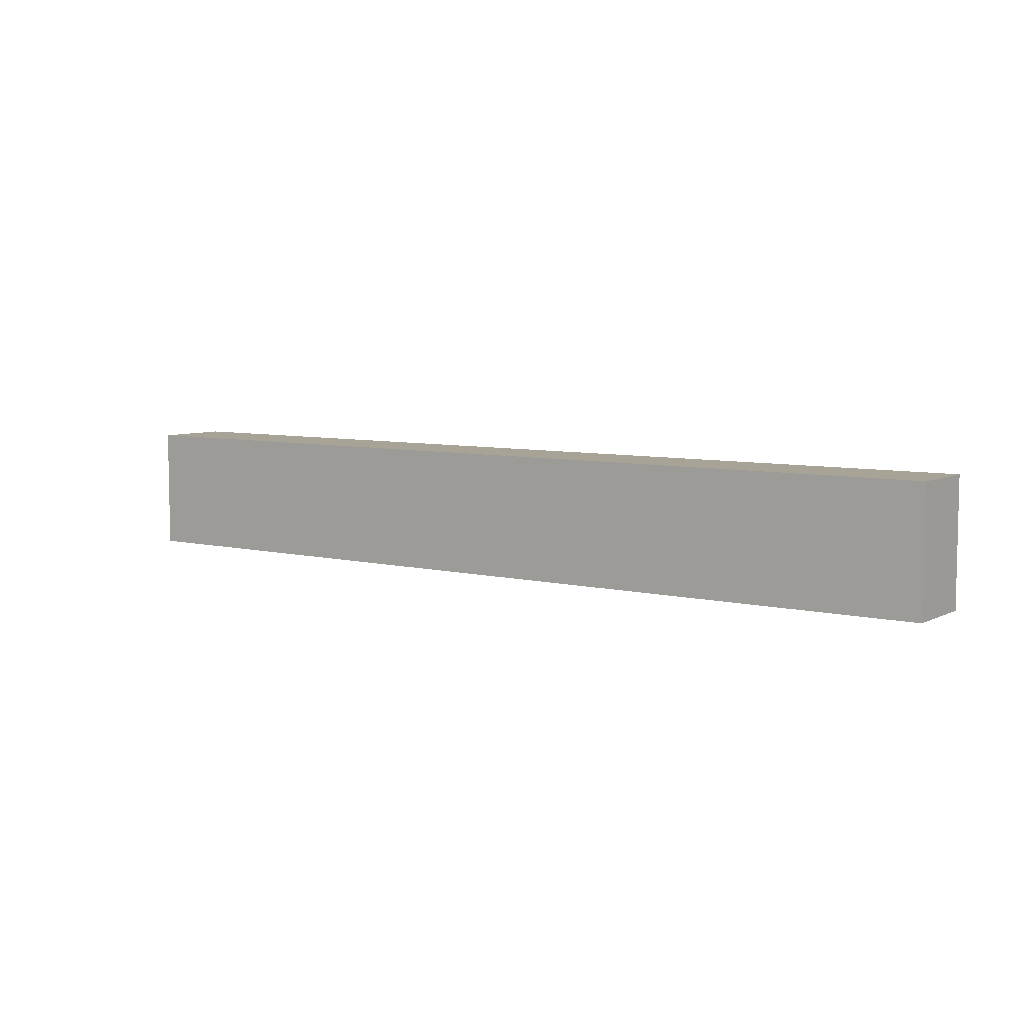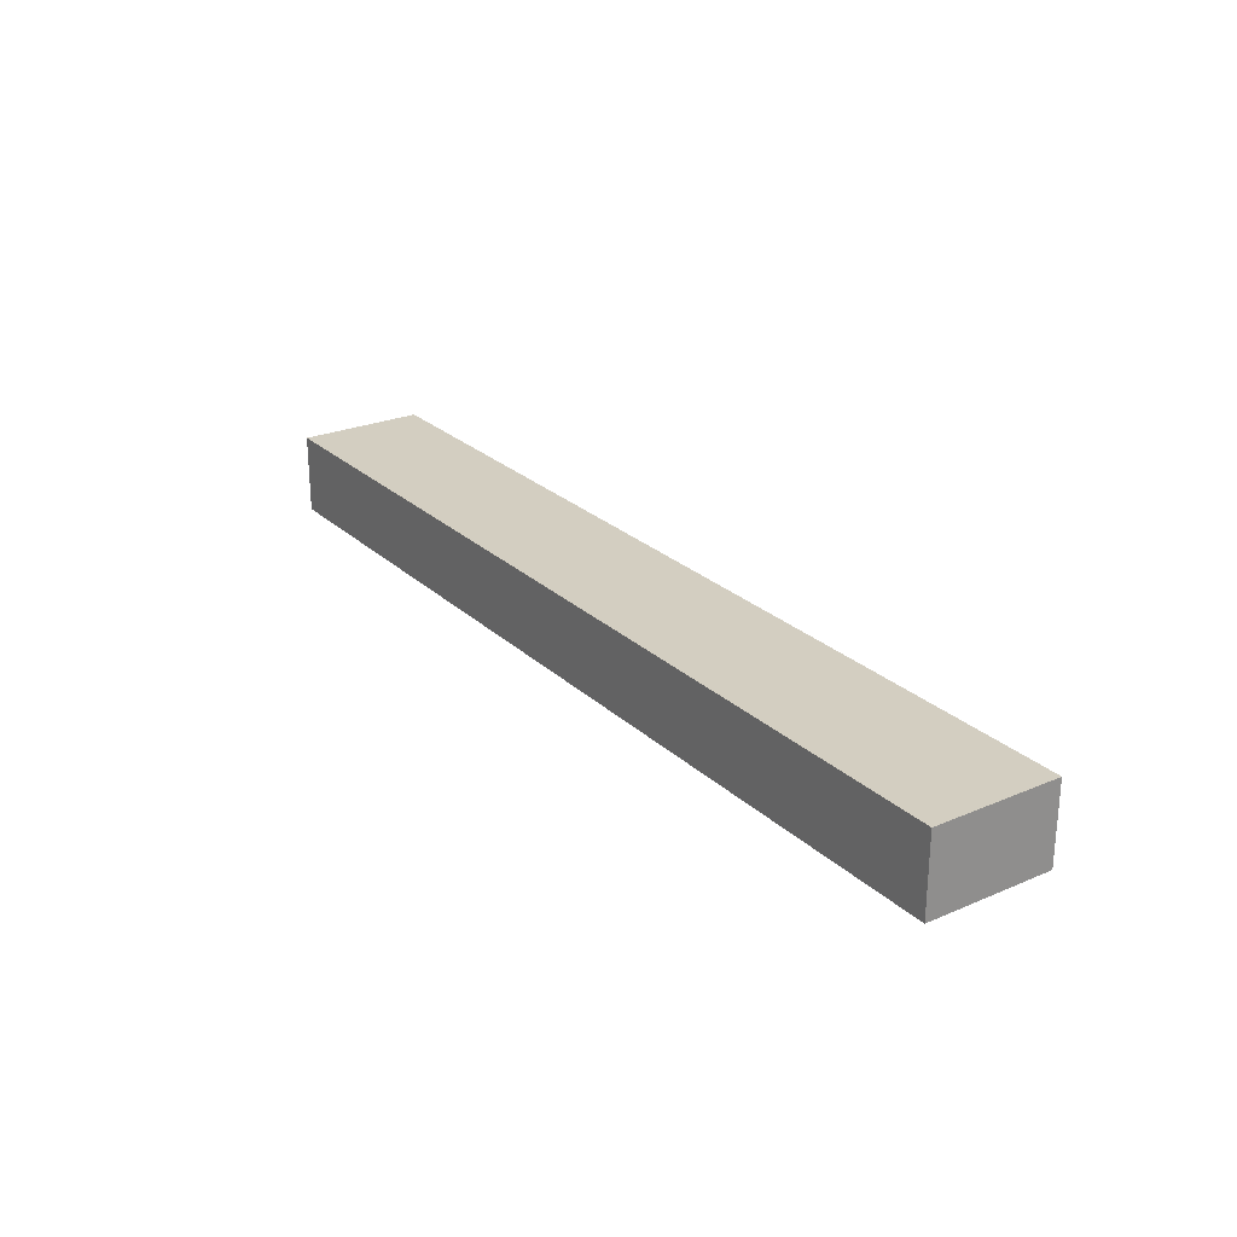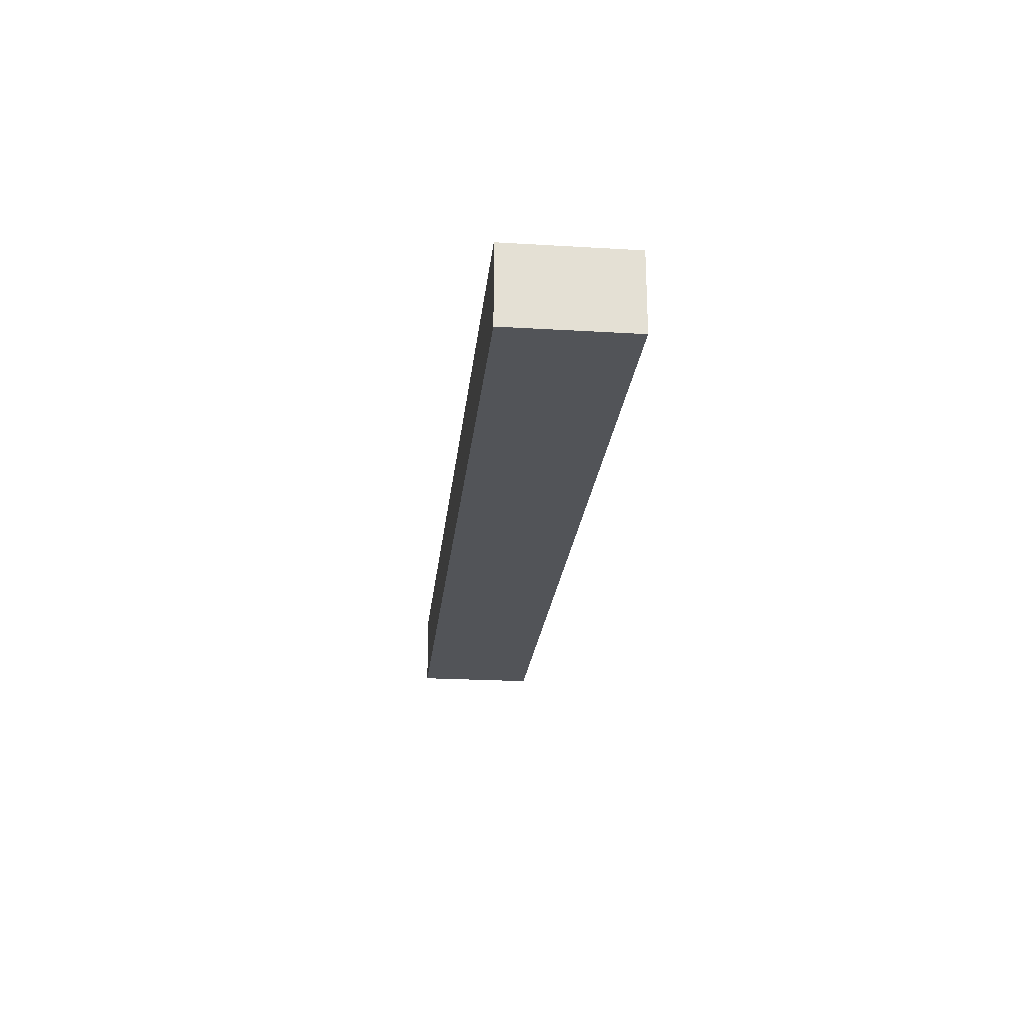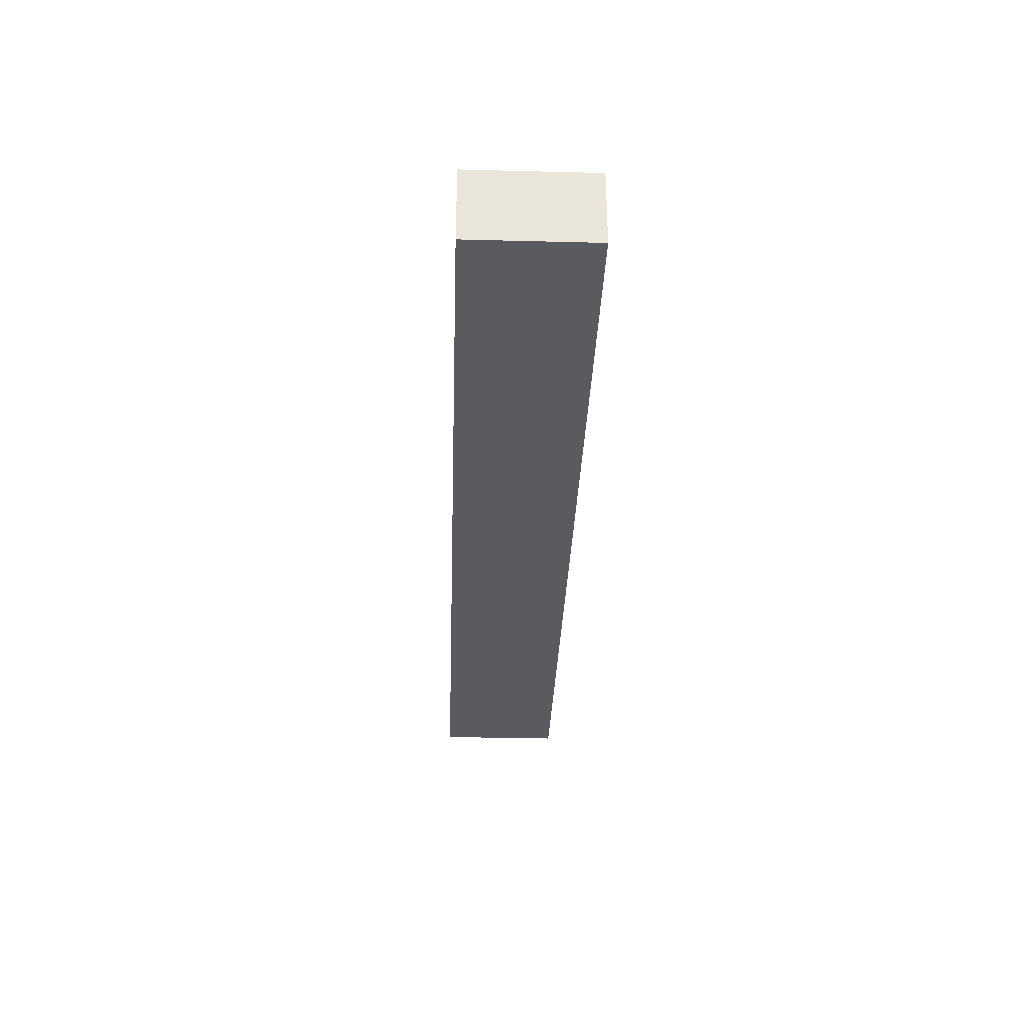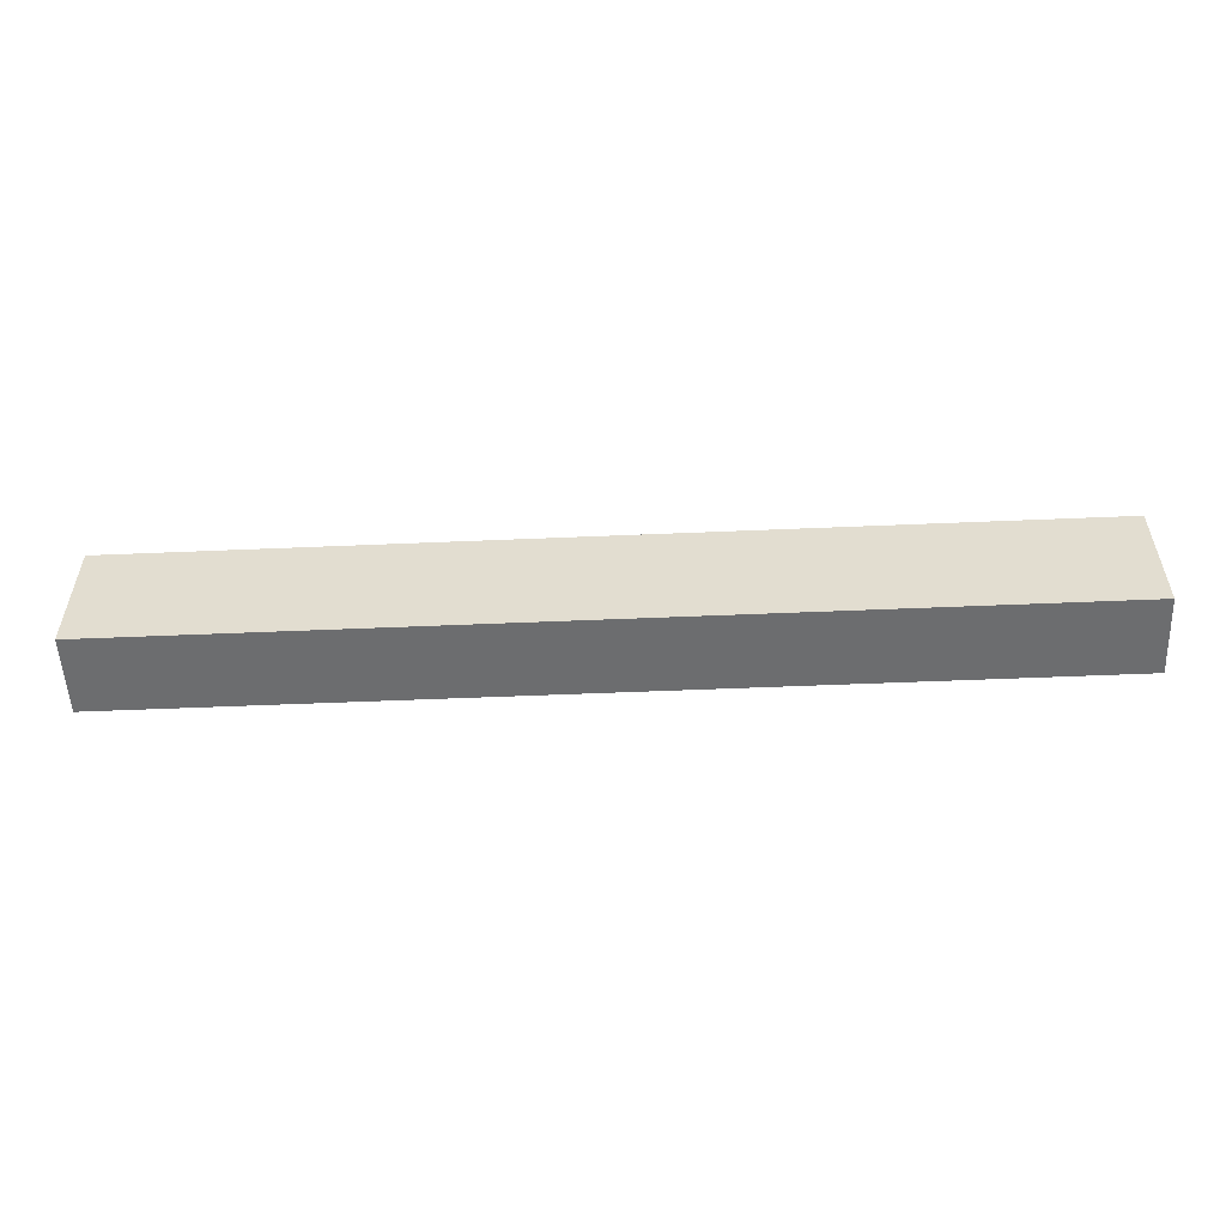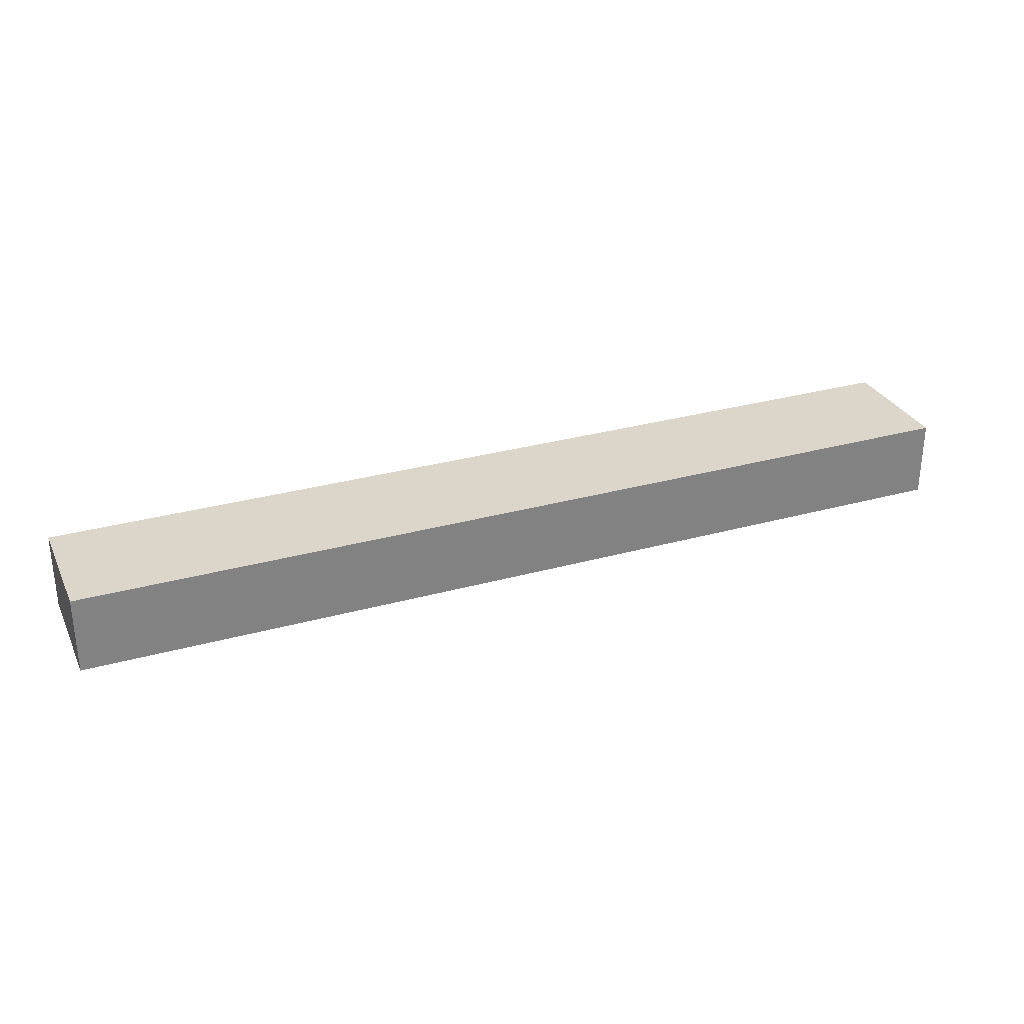
<metadata>
{"format":"obj","ext":"obj","renderer":"f3d","projection":"perspective","resolution":1024,"background":"white","views":[{"elev":6.7,"azim":35.5,"up":"+Y"},{"elev":25.1,"azim":-124.6,"up":"+Z"},{"elev":-22.9,"azim":84.2,"up":"+Z"},{"elev":-32.9,"azim":-92.0,"up":"+Z"},{"elev":-53.9,"azim":-177.4,"up":"+Y"},{"elev":30.0,"azim":157.9,"up":"+Z"}]}
</metadata>
<code>
o 6c86eb7546993097008013c47701ed0e15e8df5ec3b378e63773843ef2c3d49
v -1050 120 1600
v -1050 80 1600
v -1350 80 1600
v -1350 120 1600
v -1050 80 1575
v -1350 80 1575
v -1050 120 1575
v -1350 120 1575
f 3 2 1
f 4 3 1
f 3 6 5
f 2 3 5
f 1 2 5
f 7 1 5
f 7 8 4
f 7 4 1
f 8 6 3
f 4 8 3
f 7 5 6
f 8 7 6

</code>
